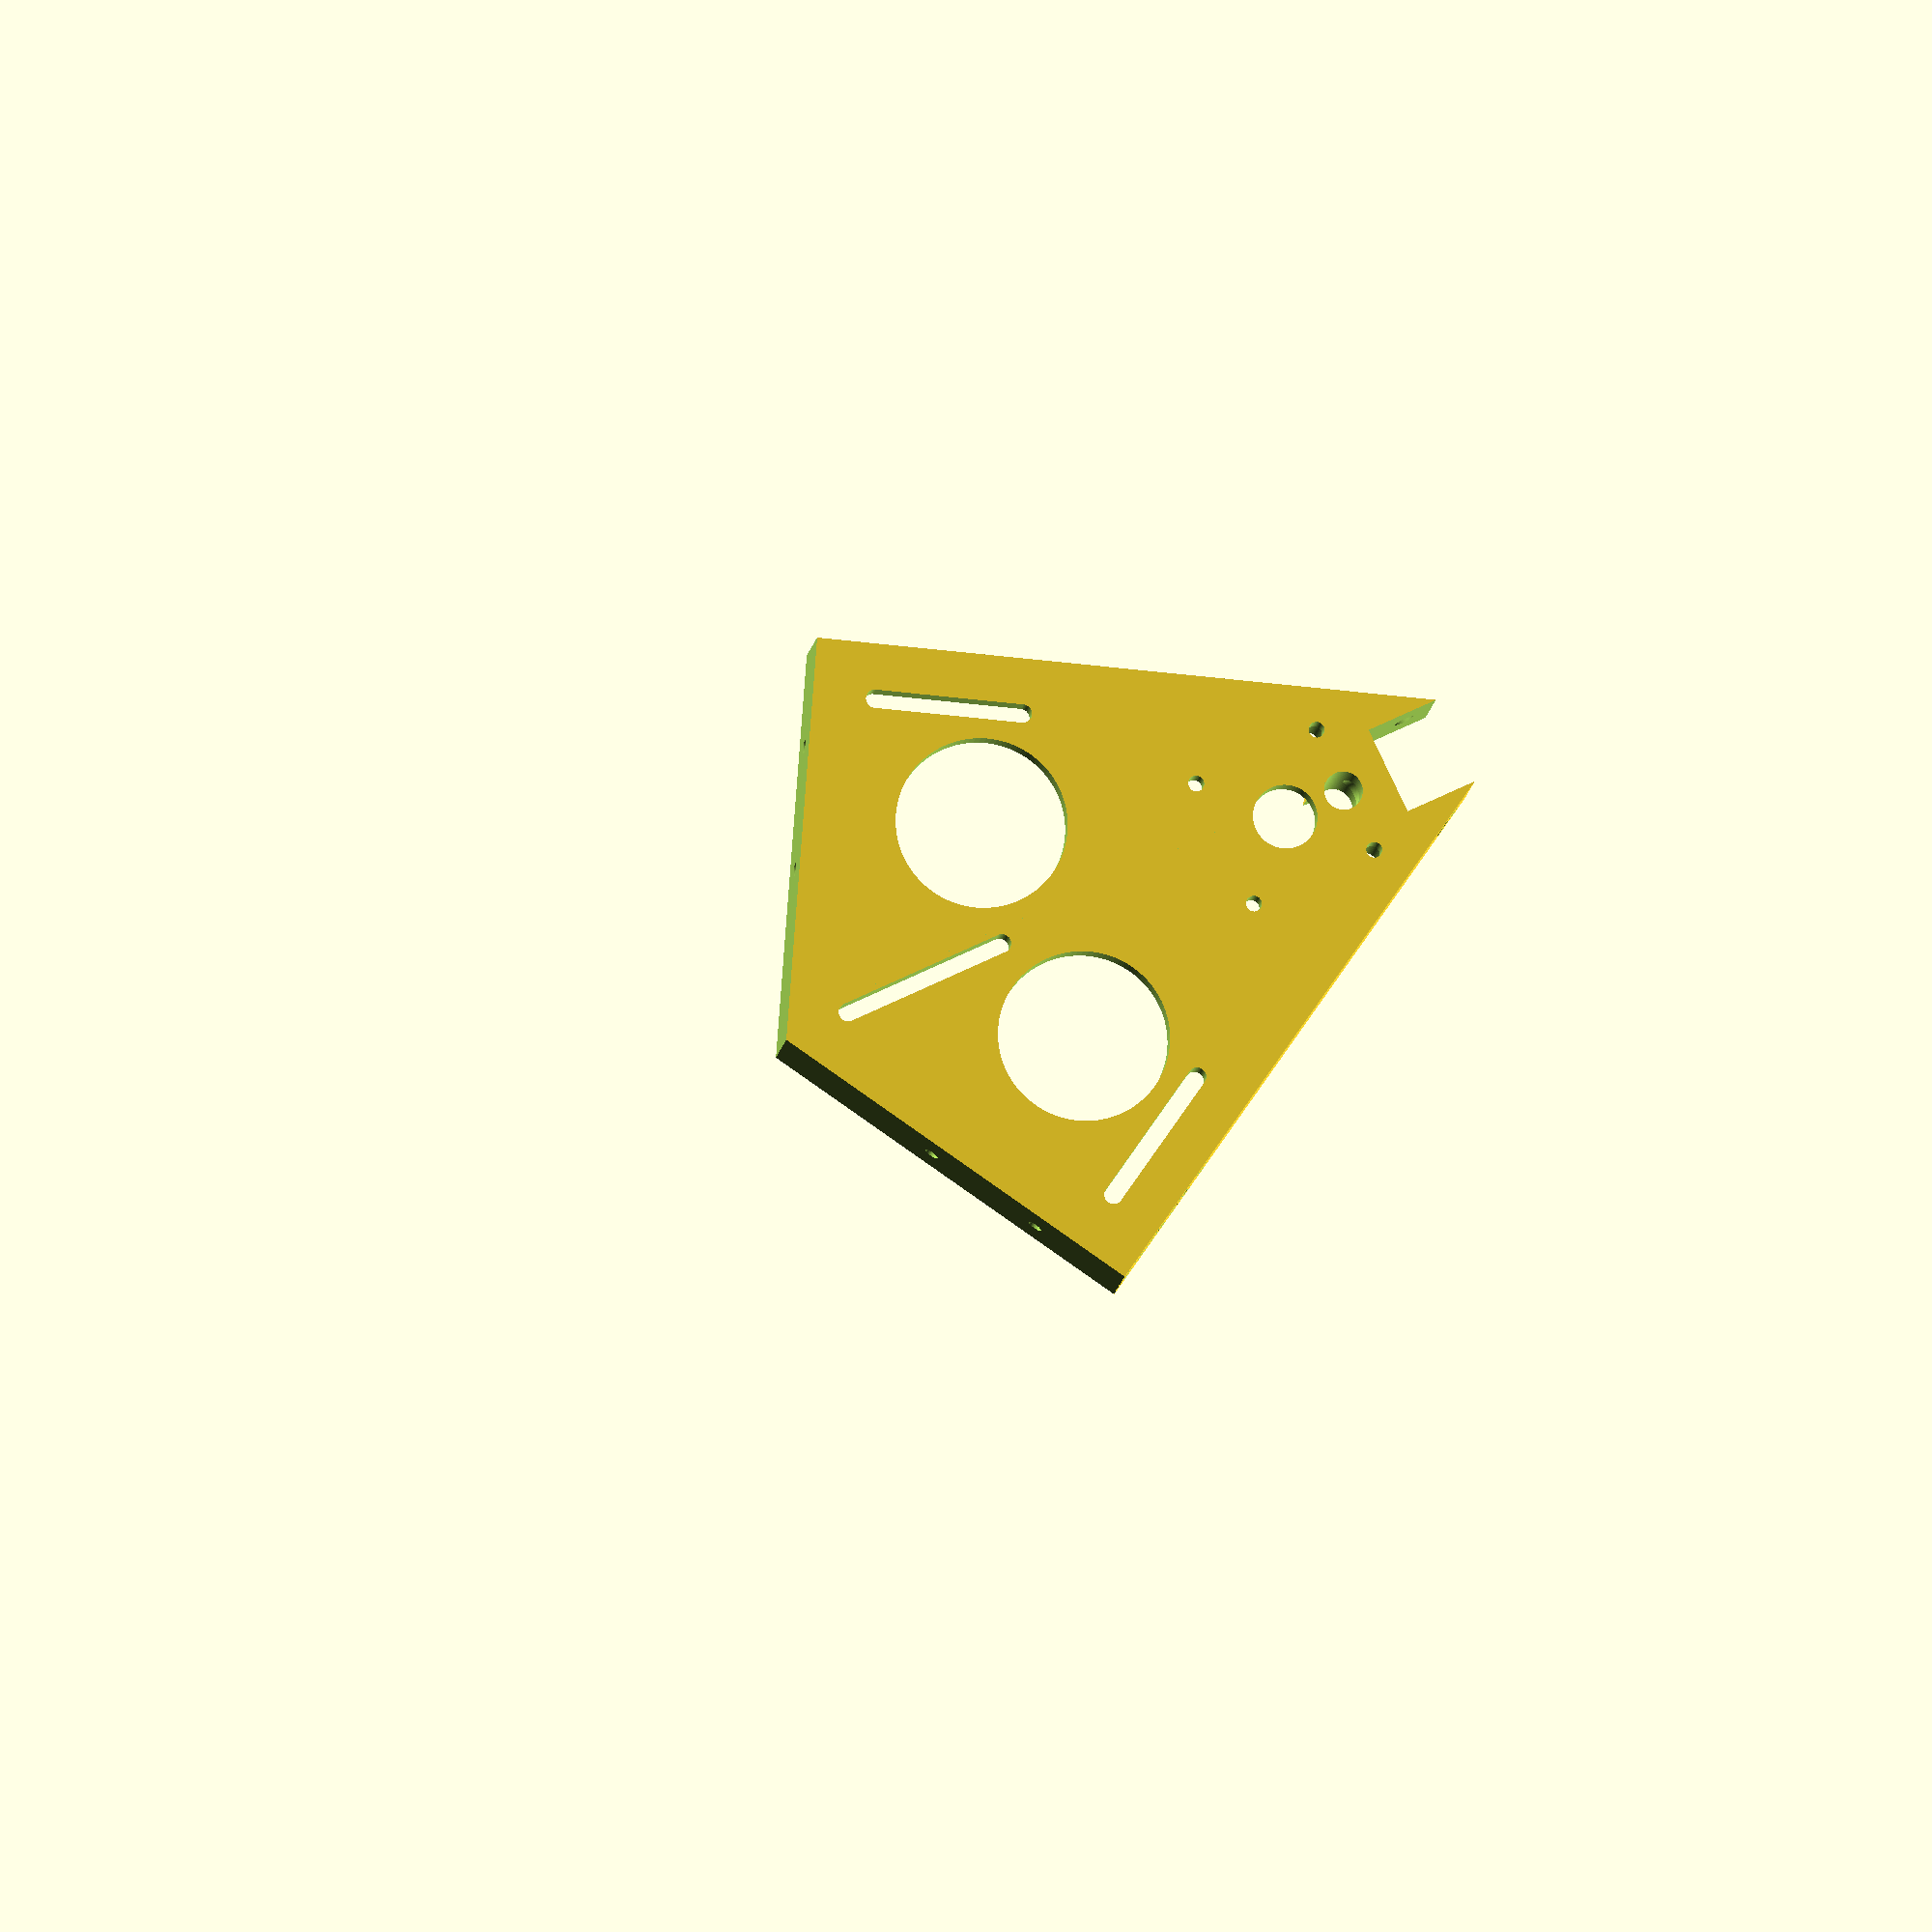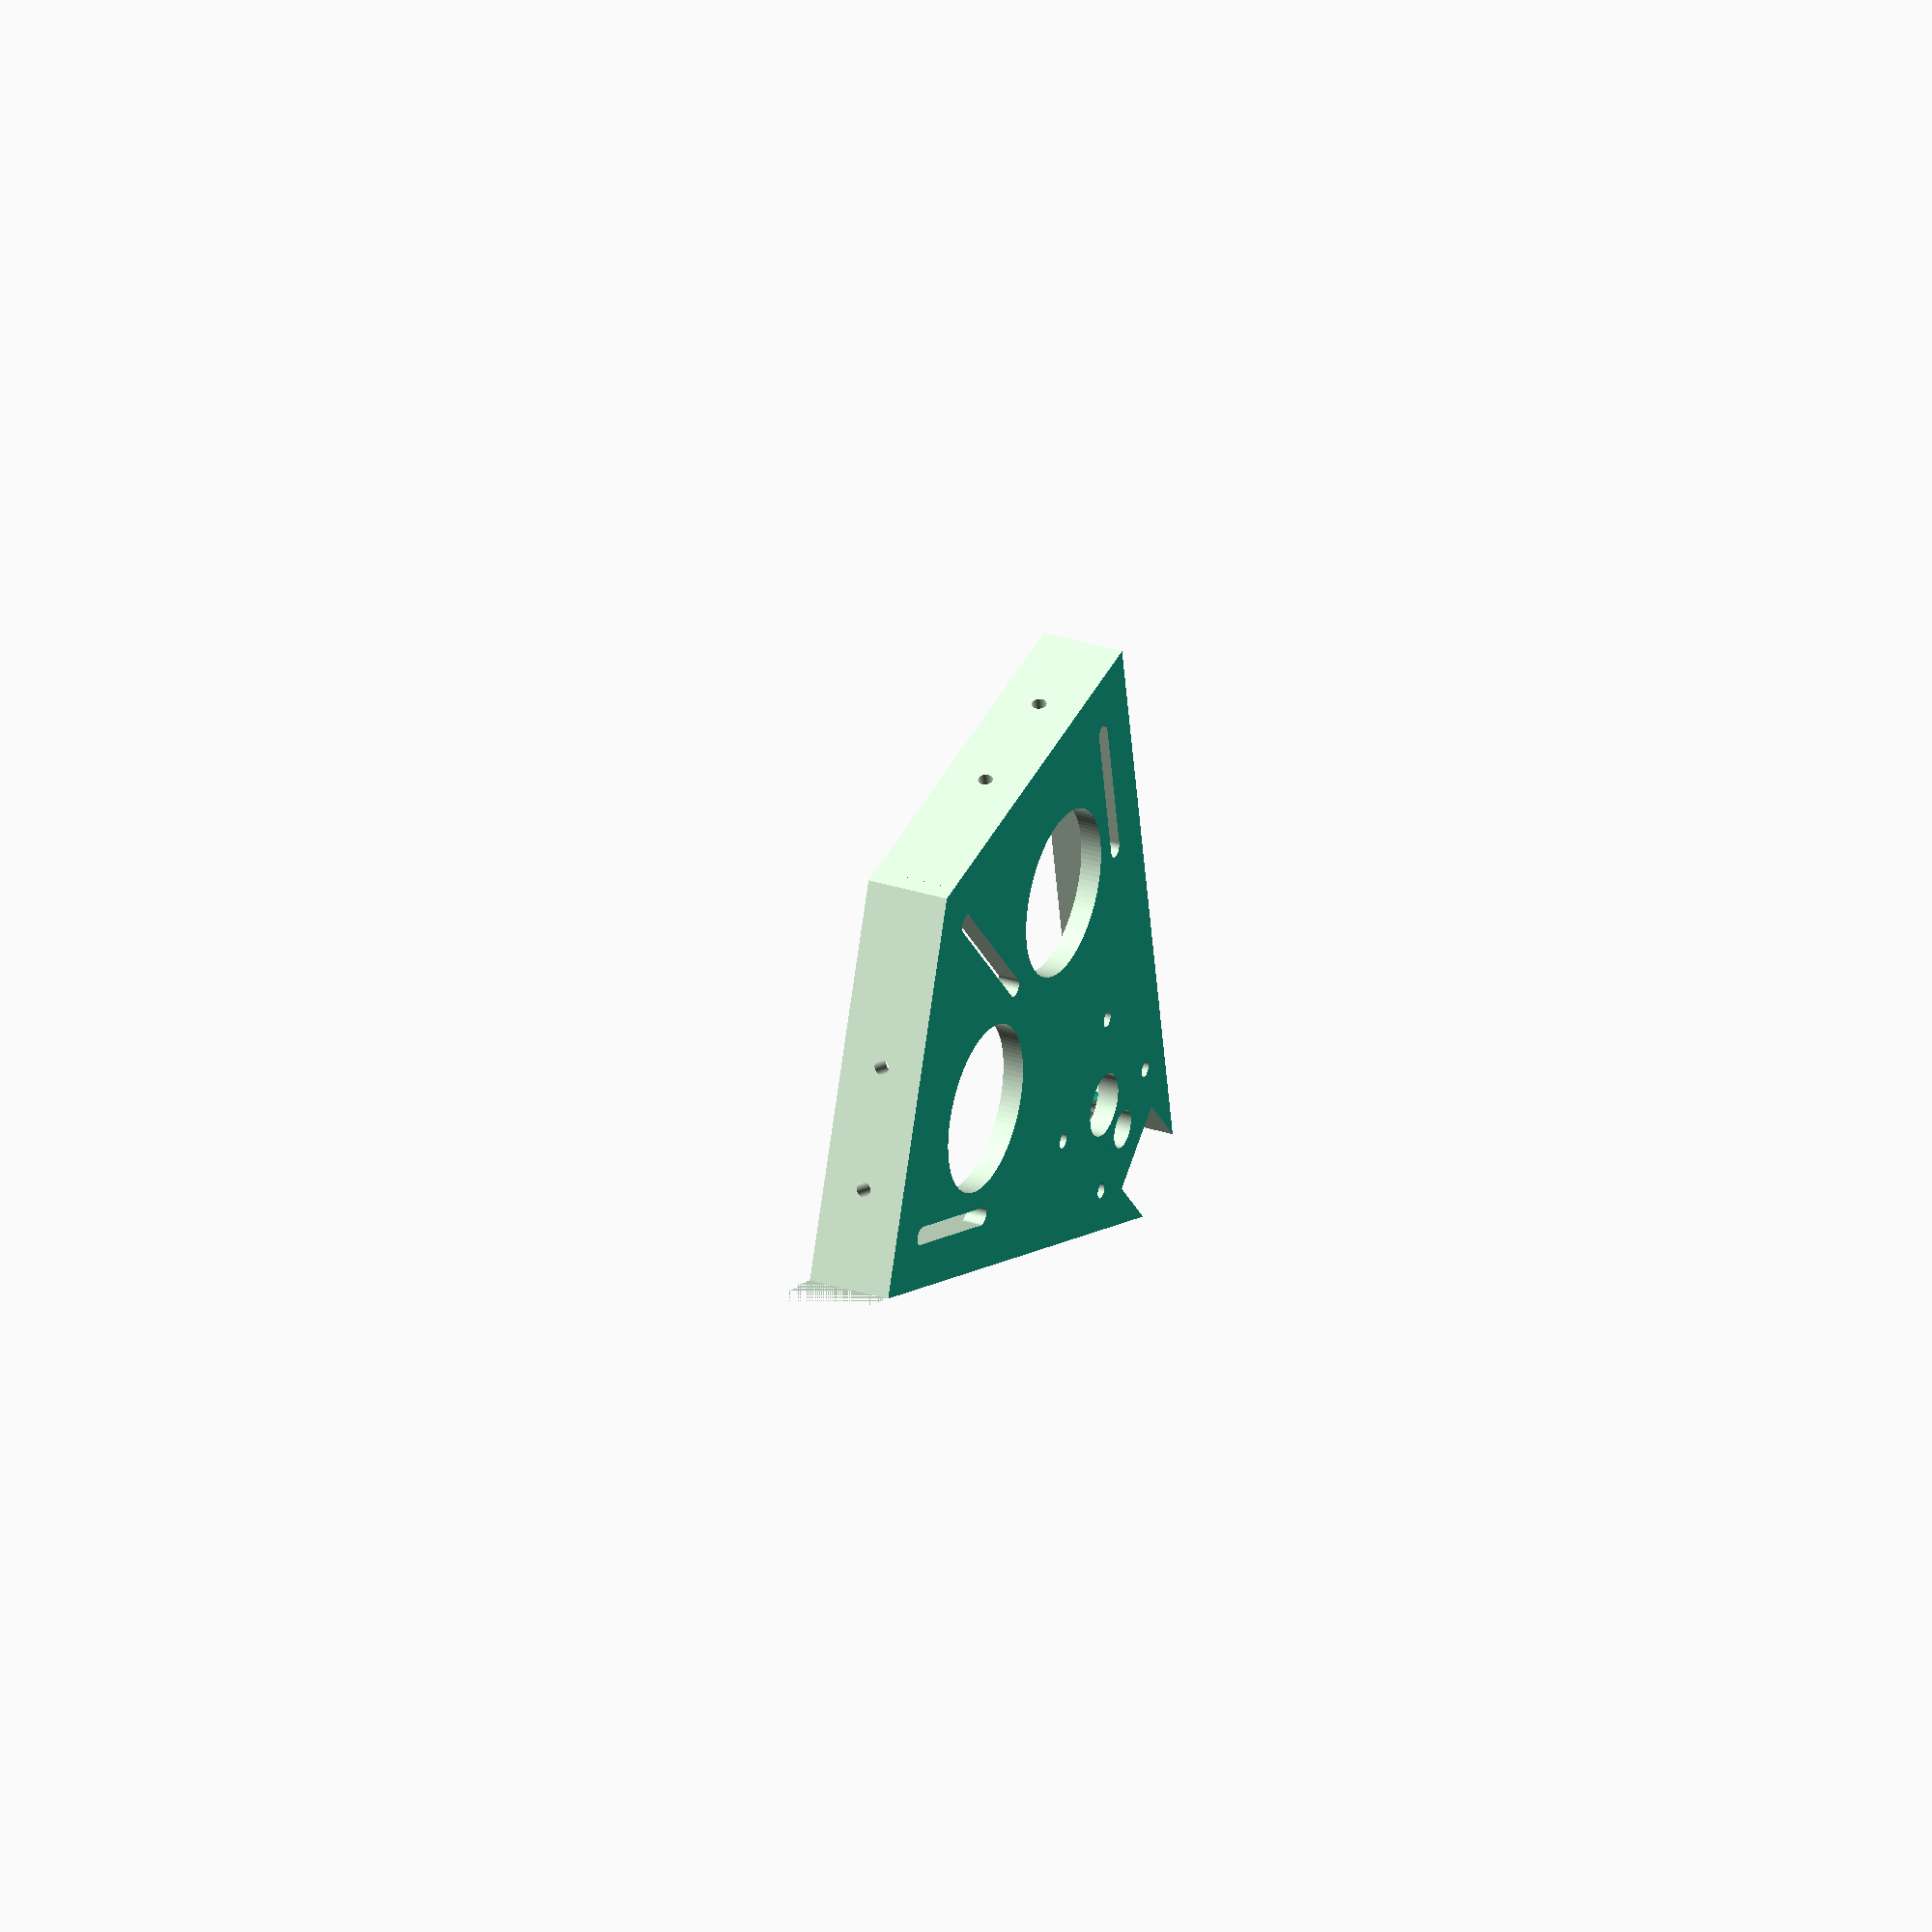
<openscad>
side_length = 330;
extrusion_inset = 25;
thickness = 20;
bottom_thickness = 5;

// When subtracting objects of the same dimension in preview,
// OpenSCAD leaves a zero width "shell". Set the fudge factor
// to .1 to remove this in preview, but set it to 0 for rendering.
fudge_factor = .1;

smooth_rod_inset = 22;
lead_screw_inset = 37;

smooth_rod_width = 9;
lead_screw_width = 15;
stepper_motor_screw_distance = 31;
stepper_motor_screw_width = 3.7;


center_distance = side_length*sqrt(3)/3;
wing_x = cos(60)*side_length/2;
wing_y = sin(60)*side_length/2;

R = side_length*sqrt(3)/3;
r = R/2;

difference() {

// The main bulk of the body
linear_extrude(height=thickness) {
polygon(points=[[0, 0], [wing_x*2, wing_y*2], [-wing_x*2, wing_y*2]]);

}

// Subtracting the other thirds of the triangel
translate([0, 0, -.1/2])
linear_extrude(height=thickness + .1) {
    polygon(
        points=[
            [-wing_x*2 - .1, wing_y*2 + fudge_factor],
            [wing_x*2 + .1, wing_y*2 + fudge_factor],
            [wing_x, wing_y],
            [0, R],
            [-wing_x - fudge_factor, wing_y + fudge_factor],
        ]
    );
        
}

// Subtracting the smooth rod
translate([0, extrusion_inset + smooth_rod_inset, 0]) {
    cylinder(d=smooth_rod_width, h = 100, $fn=100, center=true);
}

// Subtracting the extrusion
translate([0, -500 + extrusion_inset + 21/2, 0]) {
    cube(size=[21, 1000, 50], center=true);
}

// Subtracting the screw to the left and right of the extrusion
translate([0, extrusion_inset, thickness/2]) {
rotate([90, 0, 90]) {
    cylinder(d=4.8, h=100, center=true, $fn=100);
    translate([0, 0, 50 + 21/2 + 5]) {
        cylinder(d=10, h=100, center=true, $fn=100);
    }
    translate([0, 0, -(50 + 21/2 + 5)]) {
        cylinder(d=10, h=100, center=true, $fn=100);
    }
}
}

// Subtracting the screw to the front of the extrusion
translate([0, -50 + 30/2 + extrusion_inset + 28, thickness/2]) {
rotate([90, 0, 0]) {
    cylinder(d=4.8, h=100, center=true, $fn=100);
    translate([0, 0, -35]) {
        cylinder(d=7, h=30, center=true, $fn=100);
    } 
}
}

// Subtracting the "hollow center" of the main bulk
translate([0, 0, bottom_thickness]) {
linear_extrude(height = thickness) {
hull() {
translate([0, center_distance - 8, 0]) {
    circle(d=3, center=true, $fn=100);
}
translate([wing_x - 11.5, wing_y - 4, 0]) {
    circle(d=3, center=true, $fn=100);
}
translate([wing_x/2.8 - 11.5, wing_y/2.8 - 4, 0]) {
    circle(d=3, center=true, $fn=100);
}
translate([-(wing_x - 11.5), wing_y - 4, 0]) {
    circle(d=3, center=true, $fn=100);
}
translate([-(wing_x/2.8 - 11.5), wing_y/2.8 - 4, 0]) {
    circle(d=3, center=true, $fn=100);
}
}
}
}

// Subtracting the screw holes that connect the three "tops"
for (extension = [1/4, 5/9]) {
    for (side = [1, -1]) {
        translate([side*wing_x*(1 - extension), wing_y*(1 - extension) + center_distance*(extension), thickness/2]) {
            rotate([90, 0, -30*side]) {
                cylinder(d=3.5, h=20, $fn = 100, center=true);
            }
            if (side == -1 ) {
                rotate([90, 30, -30*side]) {
                    translate([0, 0, 7])
                    cylinder(d = 5.5 / cos(180 / 6) + 0.2, h=4, $fn = 6, center=true);
                }
            }
            
        }
    }
}

// Subtracting the hole of the lead screw and the mounting
// screws for the motor.
translate([0, extrusion_inset + lead_screw_inset, 0]) {
    for (offset = [[1, 1], [-1, 1], [1, -1], [-1, -1]]) {
        translate([offset[0]*stepper_motor_screw_distance/2, offset[1]*stepper_motor_screw_distance/2, 0]) {
            cylinder(d=stepper_motor_screw_width, h = 100, $fn=100, center=true);
            translate([0, 0, bottom_thickness]) {
                cylinder(d=7, h=100, $fn=100);
            }
        }
    }
    cylinder(d=lead_screw_width, h = 20, $fn=100, center=true);
}

// Subtracting the "LEGEN" text
translate([-wing_x, wing_y, thickness/2]) {
rotate([90, 180, -60]) {
linear_extrude(height=2) {
translate([-1, 0, 0])
text("LEGEN", font="Helvetica:style=Bold", valign="center", halign="right");
}
}
}

// Subtracting the "DARY" text
translate([wing_x, wing_y, thickness/2]) {
rotate([90, 180, 60]) {
linear_extrude(height=2) {
translate([.8, 0, 0])
text("DARY", font="Helvetica:style=Bold", valign="center", halign="left");
}
}
}

// Subtracting out the big cylindrical holes for routing
// wires
for(side = [1, -1]) {
translate([side*wing_x*6/18, center_distance*2/3, 0]) {
    cylinder(r=20, h=100, center=true, $fn=100);
}
}

// Add accessory mounting rails
translate([0, 0, -thickness])
linear_extrude(height=thickness*2) {
hull() {
    translate([0, R*22/24, 0])
    circle(d=4.3, $fn=100);
    
    translate([0, R*17/24, 0])
    circle(d=4.3, $fn=100);
}
for (side = [-1, 1]) {
    hull() {
    translate([side*wing_x*23/24 - side*15, wing_y*23/24, 0])
    circle(d=4.3, $fn=100);
    
    translate([side*wing_x*18/24 - side*15, wing_y*18/24, 0])
    circle(d=4.3, $fn=100);
    }
}
}

}

// Adding the guide for the smooth rod
difference() {
translate([0, extrusion_inset + smooth_rod_inset, thickness/2]) {
    cylinder(d=smooth_rod_width + 5, h = thickness, $fn=100, center=true);
}
translate([0, extrusion_inset + smooth_rod_inset, 0]) {
    cylinder(d=smooth_rod_width, h = 100, $fn=100, center=true);
}

cube([6.8, 1000, 1000], center=true);

}


</openscad>
<views>
elev=11.9 azim=115.6 roll=173.1 proj=o view=solid
elev=150.6 azim=220.8 roll=64.4 proj=o view=solid
</views>
